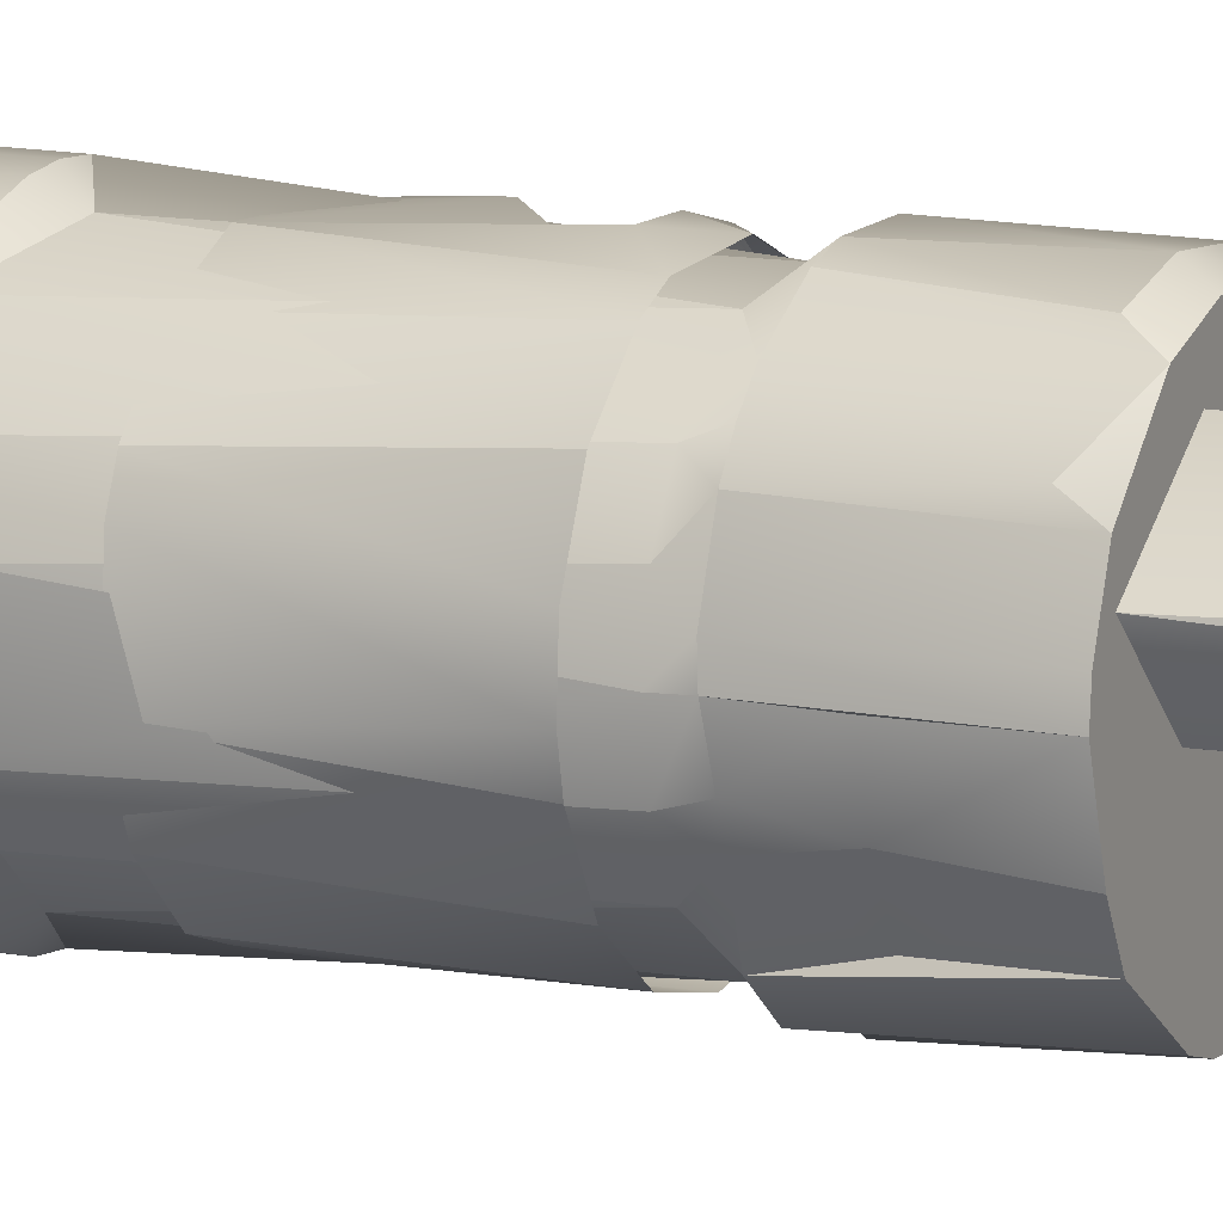
<metadata>
{"format":"obj","ext":"obj","renderer":"f3d","projection":"perspective","resolution":1024,"background":"white","views":[{"elev":11.6,"azim":-65.0,"up":"+Y"}]}
</metadata>
<code>
v  -13.86 150.9 -104.9
v  11.06 147.8 39.69
v  12.73 157.3 -119
v  -76.17 51.37 -119
v  -71.35 78.68 39.69
v  -73.34 91.41 -104.9
v  33.98 17.87 39.69
v  60.04 27.35 -119
v  52.66 33.54 39.69
v  -54.92 123.8 39.69
v  -64.63 115.3 -104.9
v  -67.12 102.7 39.69
v  78.72 78.68 -119
v  68.02 66.49 39.69
v  67.76 53.6 -104.9
v  73.91 51.37 -165.8
v  -41.06 147.8 -165.8
v  72.61 72.23 -171
v  39.3 8.655 -431.1
v  45.24 12.45 -536.7
v  60.81 26.71 -431.1
v  -67.37 125.1 -536.7
v  -53.11 140.6 -431.1
v  -47.51 144.9 -536.7
v  -66.37 116.3 134.1
v  74.4 77.83 134.2
v  65.34 109.7 134.1
v  33.98 139.5 39.69
v  79.42 85.73 -536.7
v  79.72 78.68 -431.1
v  76.97 57.75 -536.7
v  -28.79 154.7 -431.1
v  -38.48 143.4 24.02
v  -45.04 139.1 -73.55
v  -61.56 122.6 24.02
v  -38.48 14 -73.55
v  -8.94 4.396 -73.55
v  -31.52 10.45 24.02
v  -59.74 137.3 -554.7
v  -52.14 17.89 -563
v  -69.86 118.4 -563
v  -71.16 38.25 -431.1
v  -74.41 44.51 -536.7
v  -58.31 21.51 -536.7
v  -75.31 91.84 134.1
v  -71.22 119.1 55.74
v  -80.82 92.82 55.74
v  -14.21 4.494 134.1
v  -1.133 -2.248 55.74
v  11.95 4.494 134.1
v  -53.48 26.34 -171
v  -32.42 11.59 -171
v  23.94 9.785 -104.9
v  -1.133 8.46 39.69
v  -1.133 -1.175 -119
v  -38.8 143.9 134.1
v  -53.15 140.7 55.74
v  -67.42 125.1 122.4
v  39.33 148.8 55.74
v  12.92 158.4 55.74
v  19.81 156.8 122.4
v  39.33 8.595 55.74
v  60.86 26.66 55.74
v  36.53 13.44 134.1
v  69.46 104.4 87.3
v  -53.11 16.74 -431.1
v  21.95 7.644 24.02
v  36.24 9.664 -61.49
v  36.21 14 24.02
v  -15 157.3 -148
v  -1.133 158.5 -119
v  -1.133 158.5 -148
v  -54.92 33.54 39.69
v  -37.79 15.19 -104.9
v  -25.15 12.7 39.69
v  -59.51 22.68 55.74
v  -41.6 8.595 55.74
v  -58.44 29.48 134.2
v  0.626 150.1 -8.955
v  6.959 156.8 -23.22
v  -16.66 151.7 -73.55
v  60.04 130 -165.8
v  41.33 139.3 -171
v  60.04 130 -119
v  59.68 113.8 39.69
v  67.76 103.8 -104.9
v  63.57 41.32 -414.8
v  24.42 8.473 -414.8
v  68.89 119.1 -431.1
v  56.04 135.9 -536.7
v  50.84 140.6 -431.1
v  -1.133 -2.178 -431.1
v  -8.18 -1.869 -536.7
v  19.79 0.5781 -536.7
v  73.44 51.54 -563
v  78.22 78.68 -563
v  -76.17 106 -119
v  -70.29 118.6 -119
v  -76.17 106 -148
v  -70.29 38.75 -165.8
v  26.01 153.3 -563
v  -1.133 158 -563
v  5.914 159.2 -536.7
v  26.52 154.7 -431.1
v  33.04 152 -536.7
v  77.88 76.26 55.74
v  74.39 77.83 87.3
v  68.02 90.87 39.69
v  41.33 18.04 -171
v  59.51 36.22 -171
v  38.79 9.523 -119
v  26.18 3.64 -119
v  38.79 9.523 -148
v  -56.64 28.7 24.02
v  -72.17 55.6 24.02
v  -61.56 34.78 -73.55
v  4.78 46.85 -627.7
v  -1.336 55.39 -171
v  4.6 64.05 -627.7
v  57.55 64.61 -627.7
v  61.97 66.09 -171
v  57.73 47.4 -627.7
v  -57.3 31.55 -104.9
v  -28.45 3.64 -148
v  -41.06 9.523 -119
v  -41.06 9.523 -148
v  -75.42 70.88 24.02
v  -72.17 101.8 -73.55
v  -74.2 63.15 -73.55
v  -71.84 75.11 683.9
v  -45.53 56.52 693.7
v  -5.467 101.4 696.8
v  -5.467 101.4 680.9
v  -76.66 79.53 134.2
v  -71.73 52.99 87.3
v  -67.61 47.68 134.1
v  -41.75 75.07 -627.7
v  -59.52 82.25 -171
v  -55.78 85.04 -627.7
v  -7.047 110.5 -627.7
v  -2.627 112 -171
v  -6.867 93.31 -627.7
v  -65.93 101.3 134.8
v  -59.52 82.25 656.2
v  -59.92 120.5 656.2
v  -2.627 112 134.8
v  -7.338 121 656.2
v  -23.06 70.83 656.2
v  61.97 66.09 656.2
v  57.66 36.9 656.2
v  61.97 66.09 134.8
v  5.071 36.35 656.2
v  4.671 74.56 656.2
v  0.3601 45.36 134.8
v  73.44 105.8 -563
v  59.66 129.7 -563
v  72.15 112.9 -536.7
v  50.2 139.9 -148
v  60.04 130 -148
v  -68.22 110 -171
v  -74.88 85.13 -171
v  -62.31 130 -148
v  -52.46 139.9 -119
v  -52.46 139.9 -148
v  77.51 64.81 -148
v  73.91 51.37 -119
v  73.91 51.37 -148
v  73.91 106 -119
v  77.51 92.55 -119
v  73.91 106 -148
v  64.11 41.01 134.1
v  64.98 73.41 310.1
v  -58.68 75.94 303
v  -27.86 139.4 305.1
v  11.95 152.9 134.1
v  -14.21 152.9 134.1
v  -8.187 159.3 122.4
v  17.09 31.67 696.8
v  10.23 98.23 683.9
v  -15.76 61.44 683.9
v  45.07 31.54 680.9
v  -67.12 54.66 39.69
v  -58.42 29.5 87.3
v  -25.15 144.7 39.69
v  -28.81 154.7 55.74
v  -77.11 106.3 -431.1
v  -79.24 99.61 -536.7
v  -81.99 78.68 -431.1
v  -56.12 117.8 -627.7
v  -43.8 132.4 -171
v  -25.11 128.2 -627.7
v  -11.08 118.2 -627.7
v  -17.95 99.35 -611.1
v  -31.14 117.1 -611.1
v  60.04 27.35 -148
v  50.2 17.51 -119
v  50.2 17.51 -148
v  68.02 38.75 -119
v  -80.99 78.68 -148
v  -79.78 92.55 -119
v  -79.78 92.55 -148
v  -79.78 64.81 -119
v  -76.17 51.37 -148
v  15.2 23.44 281.1
v  65.31 67.22 281.1
v  -69.6 89.46 279
v  -58.68 75.94 262.1
v  61.8 78.48 264.2
v  19.75 19.31 264.2
v  43.26 100.8 683.9
v  69.57 82.26 683.9
v  -7.585 4.936 -171
v  18.03 7.177 -171
v  12.73 0.0377 -148
v  -1.133 -1.175 -148
v  -81.19 100.1 -554.7
v  -80.49 78.68 -563
v  -81.68 71.63 -536.7
v  63.73 108.8 -18.63
v  73.48 103 -16.06
v  68.88 92.42 -27.56
v  -33.83 139.8 279
v  -33.81 137.7 262.1
v  69.66 52.92 134.1
v  68.95 38.22 55.74
v  78.56 64.54 55.74
v  -70.29 38.75 -148
v  -52.46 17.51 -119
v  33.8 16.61 -58.52
v  51.39 20.35 -61.69
v  69.38 68.72 -57.62
v  74.85 51.03 -431.1
v  19.75 19.31 305.1
v  72.87 96.78 150.7
v  10.36 57.06 150.7
v  37.01 101.7 156.2
v  74.46 78.03 182.2
v  39.82 103.1 176.7
v  21.76 49.76 182.2
v  -30.81 15.04 55.02
v  -41.06 147.8 -119
v  69.15 89.44 -58.44
v  73.56 78.68 -73.55
v  76.69 68.44 -61.34
v  70.57 46.76 -61.69
v  35.53 142.2 -104.9
v  56.17 127.9 87.3
v  -65.82 116 -73.55
v  38.55 9.955 -563
v  59.66 27.67 -563
v  65.1 32.3 -536.7
v  -41.56 8.655 -431.1
v  -35.3 5.399 -536.7
v  -15.17 -0.9492 -431.1
v  40.88 86.74 656.2
v  40.88 86.74 134.8
v  19.36 90.79 680.9
v  66.46 44.67 680.9
v  38.41 41.86 -611.1
v  42.11 66.91 -611.1
v  14.57 78.08 -627.7
v  20.8 86.53 -171
v  39.49 82.29 -627.7
v  -8.357 -3.883 -554.7
v  36.22 143.4 -414.8
v  63.57 116 -414.8
v  -1.133 159.5 -431.1
v  26.18 153.7 -119
v  38.79 147.8 -119
v  26.18 153.7 -148
v  -24.55 75.25 -627.7
v  -6.938 82.81 -171
v  22.84 29.17 -627.7
v  50.54 29.64 -171
v  31.5 23.23 134.8
v  -33.09 69.13 134.8
v  -23.71 132.6 134.8
v  -80.15 81.1 55.74
v  -76.66 79.53 87.3
v  -71.98 59.7 55.74
v  -15 0.0377 -119
v  40.04 29.35 -627.7
v  23.91 69.6 -611.1
v  20.21 44.55 -611.1
v  -15.19 158.4 55.74
v  77.51 92.55 -165.8
v  65.96 110 -171
v  77.51 92.55 -148
v  78.72 78.68 -148
v  12.92 -1.018 55.74
v  51.13 20.11 -22.6
v  42.08 21.84 -37.36
v  -7.422 149.7 9.077
v  30.79 150.4 12.27
v  50.6 127.8 9.674
v  -33.77 134.1 656.2
v  14.4 5.625 -73.55
v  54.38 28.7 -73.55
v  63.55 116 24.02
v  64.61 121.6 4.878
v  58.02 130.3 11.38
v  24.11 145.9 -50.19
v  44.72 142.4 -36.7
v  33.93 140.6 -58.44
v  21.95 149.7 -73.55
v  -26.9 7.892 134.1
v  -22.58 158.7 -554.7
v  -40.81 147.4 -563
v  -22.06 156.8 -536.7
v  -21.37 146.5 683.9
v  -59.86 139.9 683.9
v  76.56 79.94 150.7
v  75.26 95.26 182.2
v  -42.31 128 -627.7
v  -48.91 103.9 -611.1
v  -7.204 29.44 683.9
v  65.34 109.7 55.74
v  69.71 97.66 55.74
v  -67.61 47.68 55.74
v  68.02 118.6 -119
v  -26.18 87.76 -611.1
v  5.319 152.4 -171
v  26.18 153.7 -165.8
v  38.79 147.8 -148
v  -1.135 3.991 24.02
v  -56.18 132.3 279
v  -65.7 117.7 262.1
v  -20.29 150.2 -171
v  -53.48 131 -171
v  -41.06 147.8 -148
v  70.57 110.6 -61.69
v  52.37 126.2 -59.35
v  -75.7 51.54 -563
v  -80.76 64.64 -431.1
v  46.4 146.6 -554.7
v  -33.45 101.5 615.4
v  -6.051 112.7 694.1
v  -33.33 130.5 705
v  -24.21 149.7 24.02
v  -11.12 156.5 10.09
v  14.4 151.7 24.02
v  56.18 127.9 134.2
v  36.53 143.9 134.1
v  3.561 102 680.9
v  -11.37 71.93 680.9
v  77.34 76.73 -54.3
v  31.19 55.84 615.4
v  42.39 28.45 694.1
v  57.93 44.63 705
v  36.21 143.4 -73.55
v  28.72 151.3 -54.28
v  51.39 137 -61.69
v  59.3 122.6 -73.55
v  64.61 35.8 4.878
v  68.78 43.01 11.96
v  59.3 34.78 24.02
v  58.76 39.32 0.2667
v  73.48 54.32 -16.06
v  -63.13 130.7 55.74
v  10.59 35.43 705
v  19.74 28.54 694.1
v  78.5 92.72 -431.1
v  47.58 131 -24.83
v  58.16 118.9 0.3077
v  69.9 101.8 24.02
v  73.56 78.68 24.02
v  75.65 95 12.27
v  68.78 114.4 11.96
v  57.13 131.5 55.02
v  -62.31 27.35 -119
v  -70.29 38.75 -119
v  -62.31 27.35 -148
v  56.9 30.52 281.1
v  53.92 25.09 264.2
v  69.32 56.13 264.2
v  48.84 21.91 279
v  -79.27 110 683.9
v  -9.525 52.82 -682.4
v  27.03 109.3 -703.2
v  19.26 93.61 -685
v  33.14 151.4 -556.7
v  -29.3 48.03 -703.2
v  7.259 104.5 -682.4
v  20.97 119.1 -699.9
v  24.94 90.93 -556.7
v  -27.21 66.43 -556.7
v  -23.24 38.25 -699.9
v  -35.4 6.01 -556.7
v  -21.53 63.75 -685
v  73.99 47.45 696.8
v  54.46 15.48 693.7
v  -58.37 126.7 -414.8
v  77.51 64.81 -119
v  -67.61 118.6 305.1
v  -51.11 135.5 305.1
v  -59.81 92.75 -627.7
v  -35.33 152 122.4
v  -80.99 78.68 -119
v  -28.45 153.7 -119
v  -15 157.3 -119
v  -28.45 153.7 -148
v  -52.46 17.51 -148
v  -7.253 8.728 55.02
v  62.27 33.62 305.1
v  48.84 21.91 310.1
v  20.32 -1.375 -554.7
v  -28.27 4.109 -563
v  -1.133 153.4 -414.8
v  -22.24 74.13 694.1
v  -4.454 101.4 705
v  -62.45 101.6 705
v  -44.66 128.9 694.1
v  -54.47 80.68 694.1
v  68.25 62.15 -43.85
v  76.62 88.93 -61.36
v  71.93 94.21 -73.55
v  53.51 72.33 -627.7
v  26.18 3.64 -148
v  -70.29 118.6 -148
v  68.02 118.6 -148
v  42.77 139.1 24.02
v  -74.2 94.21 24.02
v  22.72 10.03 683.9
v  -71.18 107.2 264.2
v  -69.85 113 279
v  4.058 123.7 696.8
v  62.48 110.2 8.254
v  -51.11 135.5 264.2
v  -62.31 130 -119
v  31.31 85.45 694.1
v  4.441 67.06 705
v  58.58 67.05 694.1
v  -54.86 71.48 680.9
v  -45.23 136.7 680.9
v  -28.45 3.64 -119
v  -69.02 31.14 -554.7
v  50.2 139.9 -119
v  12.73 0.0377 -119
v  7.071 156.7 12.27
v  68.91 50.15 279
v  20.1 20.43 680.9
v  -72.64 59.52 -171
v  69.9 55.6 24.02
v  69.91 71.67 10.04
v  62.48 47.2 8.254
v  12.73 157.3 -148
v  69.9 55.6 -73.55
v  43.46 85.1 636.9
v  55.76 75.61 624.9
v  61.49 75.75 132.7
v  36.23 91.93 132.7
v  70.34 77.16 -49.14
v  1.583 55.97 694.1
v  68.02 38.75 -148
v  -15 0.0377 -148
v  -79.78 64.81 -148
v  -4.137 66.79 680.9
v  68.12 39.21 98.11
v  76.58 57.34 98.11
v  70.23 43.74 106.9
v  68.91 50.15 310.1
v  53.5 96.26 617.1
v  59.2 83.89 161.6
v  53.86 87.45 620.5
v  -69.6 89.46 310.1
v  72.35 48.28 87.92
v  37.66 94.19 613.6
g Tube
f 1 2 3
f 4 5 6
f 7 8 9
f 10 11 12
f 13 14 15
f 16 17 18
f 19 20 21
f 22 23 24
f 25 26 27
f 28 3 2
f 29 30 31
f 32 24 23
f 33 34 35
f 36 37 38
f 39 40 41
f 42 43 44
f 45 46 47
f 48 49 50
f 51 17 52
f 53 54 55
f 56 57 58
f 59 60 61
f 62 63 64
f 26 65 27
f 66 32 42
f 42 44 66
f 67 68 69
f 6 12 11
f 70 71 72
f 73 74 75
f 76 77 78
f 79 80 81
f 82 17 83
f 84 85 86
f 87 32 88
f 89 90 91
f 92 93 94
f 95 40 96
f 97 98 99
f 100 17 51
f 101 40 102
f 103 104 105
f 106 107 26
f 108 86 85
f 109 17 110
f 111 112 113
f 114 115 116
f 117 118 119
f 120 121 122
f 74 73 123
f 124 125 126
f 127 128 129
f 130 131 132
f 133 131 130
f 48 50 25
f 134 135 136
f 137 138 139
f 140 141 142
f 143 144 145
f 146 147 148
f 149 150 151
f 152 153 154
f 155 40 156
f 90 89 157
f 71 3 72
f 158 84 159
f 160 17 161
f 162 163 164
f 165 166 167
f 168 169 170
f 64 63 171
f 64 171 25
f 172 173 174
f 174 173 172
f 175 176 25
f 61 60 177
f 178 179 180
f 179 181 180
f 5 4 182
f 78 183 76
f 184 163 10
f 56 185 57
f 186 187 188
f 188 32 186
f 189 190 191
f 192 193 194
f 195 196 197
f 166 198 167
f 199 200 201
f 4 202 203
f 204 205 206
f 207 208 209
f 210 179 178
f 211 181 179
f 212 17 213
f 214 55 215
f 216 40 217
f 218 188 187
f 219 220 221
f 222 206 205
f 208 207 223
f 224 225 226
f 9 15 14
f 227 4 203
f 125 228 126
f 229 230 231
f 30 32 87
f 232 31 30
f 233 172 173
f 173 172 233
f 234 235 236
f 237 238 239
f 240 49 48
f 75 55 54
f 163 184 1
f 163 241 164
f 242 219 221
f 243 244 245
f 85 246 28
f 65 247 27
f 35 34 248
f 249 40 250
f 21 20 251
f 252 253 254
f 254 32 252
f 153 255 256
f 257 258 149
f 120 259 260
f 261 262 263
f 254 253 93
f 264 40 249
f 265 32 266
f 104 103 267
f 268 269 270
f 246 85 84
f 271 272 138
f 191 190 141
f 273 274 118
f 263 262 121
f 151 150 275
f 153 256 154
f 146 148 276
f 143 145 277
f 278 279 134
f 278 280 279
f 55 75 74
f 55 281 215
f 282 274 273
f 283 259 284
f 2 1 184
f 60 285 177
f 286 17 287
f 288 13 289
f 290 62 50
f 54 53 7
f 291 69 292
f 293 294 295
f 277 296 147
f 297 298 68
f 67 297 68
f 299 300 301
f 150 152 275
f 302 303 304
f 80 305 81
f 78 306 25
f 78 77 306
f 307 40 308
f 32 309 24
f 310 311 132
f 133 311 310
f 239 312 237
f 313 234 238
f 314 194 189
f 139 315 137
f 180 181 316
f 178 180 316
f 247 65 317
f 65 318 317
f 182 123 73
f 183 319 76
f 86 320 84
f 84 320 159
f 137 315 321
f 142 272 271
f 224 226 26
f 25 224 26
f 322 270 323
f 270 269 324
f 8 196 195
f 8 7 53
f 127 129 115
f 25 134 136
f 25 46 45
f 38 37 325
f 222 326 206
f 327 223 207
f 70 72 328
f 329 330 17
f 242 331 332
f 92 94 88
f 88 32 254
f 217 40 333
f 43 334 218
f 105 91 90
f 335 40 101
f 336 337 338
f 339 340 81
f 340 339 341
f 342 59 343
f 342 343 25
f 276 148 144
f 148 344 345
f 116 115 129
f 110 197 109
f 214 215 213
f 244 243 346
f 347 348 349
f 161 99 160
f 162 164 329
f 350 351 304
f 352 353 350
f 354 355 356
f 355 357 358
f 12 46 10
f 57 359 58
f 227 203 100
f 199 201 161
f 347 360 361
f 83 159 82
f 287 288 286
f 362 29 157
f 96 40 155
f 31 232 251
f 250 40 95
f 119 283 117
f 263 283 261
f 363 301 364
f 365 366 367
f 368 300 299
f 369 59 342
f 28 369 85
f 370 371 372
f 123 228 74
f 373 374 375
f 208 223 205
f 106 318 107
f 14 13 108
f 375 374 209
f 373 204 376
f 311 377 132
f 133 377 311
f 378 379 380
f 381 380 379
f 382 383 384
f 385 384 383
f 386 387 378
f 379 378 387
f 388 389 382
f 383 382 389
f 211 390 391
f 390 211 178
f 273 259 282
f 122 259 120
f 392 22 186
f 186 32 392
f 46 12 47
f 182 278 5
f 362 157 89
f 266 32 30
f 231 230 245
f 393 289 13
f 15 393 13
f 394 174 173
f 395 394 173
f 189 315 396
f 396 190 189
f 103 101 102
f 309 307 308
f 22 39 41
f 187 216 217
f 176 56 25
f 177 285 397
f 213 215 212
f 124 126 52
f 62 9 63
f 14 225 9
f 11 97 6
f 398 200 199
f 3 71 1
f 399 400 401
f 52 402 51
f 402 370 372
f 285 184 57
f 184 285 2
f 396 138 190
f 7 290 54
f 54 403 75
f 192 194 191
f 191 141 192
f 42 32 188
f 334 43 42
f 404 172 405
f 172 404 233
f 249 406 264
f 20 19 94
f 253 252 44
f 253 40 407
f 117 283 284
f 273 118 117
f 91 105 104
f 408 32 265
f 336 409 410
f 336 338 411
f 412 413 411
f 346 414 244
f 415 346 243
f 415 416 331
f 257 255 153
f 195 197 110
f 18 167 16
f 388 387 386
f 386 389 388
f 381 384 385
f 385 380 381
f 21 251 232
f 87 232 30
f 263 121 417
f 417 260 263
f 233 405 172
f 404 405 233
f 50 62 64
f 50 64 25
f 304 352 350
f 142 193 140
f 271 193 142
f 275 152 154
f 330 401 17
f 330 399 401
f 113 418 109
f 113 112 418
f 99 419 160
f 99 98 419
f 420 170 82
f 420 168 170
f 299 301 421
f 301 294 421
f 422 35 248
f 122 274 282
f 282 259 122
f 270 324 323
f 158 159 83
f 165 167 18
f 288 289 286
f 76 73 240
f 76 319 73
f 135 280 319
f 73 319 182
f 316 423 178
f 316 181 423
f 424 206 425
f 424 327 207
f 377 130 132
f 133 130 377
f 253 407 93
f 407 40 264
f 211 210 178
f 210 211 179
f 426 133 310
f 426 310 132
f 291 356 69
f 395 174 394
f 174 395 173
f 368 365 367
f 221 220 427
f 425 327 424
f 326 222 428
f 429 163 162
f 11 10 163
f 108 106 14
f 225 14 226
f 369 317 85
f 317 318 85
f 81 34 33
f 75 240 73
f 240 75 403
f 238 236 239
f 238 234 236
f 114 36 38
f 116 36 114
f 60 2 285
f 59 2 60
f 122 121 274
f 276 144 143
f 347 430 431
f 430 347 432
f 148 433 144
f 144 433 434
f 435 125 124
f 74 281 55
f 57 10 359
f 10 57 184
f 24 39 22
f 309 308 24
f 218 333 43
f 43 436 44
f 90 335 105
f 157 156 90
f 84 437 246
f 437 84 158
f 438 55 214
f 55 438 53
f 51 227 100
f 402 372 51
f 294 341 421
f 294 439 341
f 300 220 219
f 204 373 205
f 375 205 440
f 267 309 32
f 267 32 408
f 411 413 336
f 336 413 409
f 180 131 133
f 132 131 180
f 239 236 235
f 235 312 239
f 123 182 4
f 370 123 371
f 168 86 169
f 86 108 13
f 15 9 8
f 166 15 198
f 439 294 293
f 81 340 79
f 9 62 7
f 290 7 62
f 2 59 28
f 369 28 59
f 302 80 79
f 351 305 80
f 292 69 68
f 229 68 230
f 144 434 145
f 296 434 344
f 258 150 149
f 150 258 441
f 323 17 322
f 328 72 322
f 442 199 161
f 161 17 442
f 355 443 356
f 444 443 445
f 3 268 446
f 3 28 246
f 354 356 291
f 357 291 292
f 137 321 271
f 271 138 137
f 189 194 315
f 315 194 193
f 171 224 25
f 171 225 224
f 309 267 103
f 103 102 309
f 22 41 187
f 187 186 22
f 135 279 280
f 279 135 134
f 391 390 178
f 423 391 178
f 298 230 68
f 447 230 298
f 399 1 400
f 1 241 163
f 111 53 112
f 53 196 8
f 6 202 4
f 398 6 200
f 448 449 450
f 222 205 223
f 222 223 428
f 416 353 331
f 331 353 352
f 12 6 5
f 5 47 12
f 347 349 432
f 348 432 349
f 187 217 218
f 218 217 333
f 29 155 157
f 157 155 156
f 20 250 251
f 251 250 95
f 29 96 155
f 31 96 29
f 251 95 31
f 31 95 96
f 63 9 225
f 63 225 171
f 343 59 61
f 343 175 25
f 181 391 423
f 391 181 211
f 23 22 392
f 32 23 392
f 252 32 66
f 66 44 252
f 277 147 146
f 261 118 262
f 313 312 234
f 312 235 234
f 256 149 151
f 85 318 108
f 318 106 108
f 305 351 350
f 247 317 369
f 342 247 369
f 147 344 148
f 296 344 147
f 338 412 411
f 337 412 338
f 213 17 109
f 109 418 213
f 212 124 52
f 52 17 212
f 329 17 160
f 160 162 329
f 104 267 408
f 265 104 408
f 49 290 50
f 403 54 290
f 44 436 40
f 44 40 253
f 105 335 101
f 105 101 103
f 299 365 368
f 273 284 259
f 117 284 273
f 93 407 264
f 93 264 94
f 450 451 448
f 422 248 128
f 427 368 367
f 427 367 444
f 306 48 25
f 306 240 48
f 88 19 87
f 88 94 19
f 424 207 206
f 207 204 206
f 179 180 133
f 426 179 133
f 180 179 132
f 179 426 132
f 280 278 182
f 319 280 182
f 261 283 119
f 119 118 261
f 452 414 346
f 242 221 346
f 313 238 237
f 237 312 313
f 57 185 285
f 285 185 397
f 374 373 376
f 376 209 374
f 430 453 431
f 347 431 453
f 204 207 209
f 376 204 209
f 167 198 454
f 167 454 16
f 215 455 212
f 215 281 455
f 203 202 456
f 203 456 100
f 72 3 446
f 72 446 322
f 30 29 362
f 30 362 266
f 20 249 250
f 20 406 249
f 445 358 414
f 414 358 357
f 457 153 152
f 153 457 257
f 441 152 150
f 441 457 152
f 205 375 208
f 208 375 209
f 362 89 266
f 89 91 266
f 243 245 447
f 245 230 447
f 97 11 98
f 163 429 11
f 263 260 283
f 283 260 259
f 45 47 134
f 25 45 134
f 148 345 433
f 21 232 87
f 19 21 87
f 169 13 288
f 13 169 86
f 4 371 123
f 371 4 227
f 8 198 15
f 198 8 454
f 458 459 460
f 183 78 136
f 25 136 78
f 25 27 342
f 247 342 27
f 81 33 339
f 357 354 291
f 357 355 354
f 461 404 172
f 404 461 172
f 351 302 304
f 302 351 80
f 397 185 56
f 397 56 176
f 444 366 443
f 367 366 444
f 37 297 67
f 294 301 295
f 295 301 363
f 193 321 315
f 271 321 193
f 246 268 3
f 268 246 269
f 254 92 88
f 254 93 92
f 188 218 334
f 188 334 42
f 242 415 331
f 415 242 346
f 314 189 191
f 191 194 314
f 347 361 348
f 245 244 231
f 244 414 231
f 304 303 363
f 363 303 302
f 135 183 136
f 183 135 319
f 378 380 389
f 389 386 378
f 380 385 383
f 383 389 380
f 326 425 206
f 327 425 326
f 65 107 318
f 107 65 26
f 266 91 265
f 91 104 265
f 300 364 301
f 364 300 219
f 359 46 58
f 359 10 46
f 415 243 416
f 462 463 464
f 462 464 463
f 355 358 445
f 445 443 355
f 120 260 417
f 417 121 120
f 140 193 192
f 192 141 140
f 435 74 125
f 125 74 228
f 293 79 340
f 394 465 173
f 465 394 173
f 300 368 220
f 427 220 368
f 257 149 255
f 255 149 256
f 127 422 128
f 325 37 67
f 26 226 106
f 14 106 226
f 134 47 278
f 47 5 278
f 241 1 399
f 241 399 330
f 196 53 111
f 196 111 197
f 320 168 420
f 320 86 168
f 400 1 71
f 400 71 70
f 269 437 324
f 269 246 437
f 112 438 418
f 112 53 438
f 228 123 370
f 228 370 402
f 281 74 435
f 281 435 455
f 200 6 97
f 200 97 201
f 393 166 165
f 393 15 166
f 202 398 456
f 202 6 398
f 98 429 419
f 98 11 429
f 409 337 410
f 336 410 337
f 347 453 360
f 360 453 361
f 340 439 293
f 439 340 341
f 459 458 466
f 442 17 100
f 100 456 442
f 322 17 328
f 17 70 328
f 286 165 18
f 18 17 286
f 110 17 16
f 16 195 110
f 323 158 83
f 83 17 323
f 82 170 287
f 287 17 82
f 332 331 352
f 332 352 304
f 58 25 56
f 58 46 25
f 229 292 68
f 240 77 76
f 77 240 306
f 396 315 139
f 139 138 396
f 451 467 448
f 467 451 448
f 384 381 379
f 379 387 384
f 382 384 387
f 387 388 382
f 201 99 161
f 201 97 99
f 126 228 402
f 126 402 52
f 197 111 113
f 197 113 109
f 418 214 213
f 418 438 214
f 455 124 212
f 455 435 124
f 372 371 227
f 372 227 51
f 419 162 160
f 419 429 162
f 324 437 158
f 324 158 323
f 289 393 165
f 165 286 289
f 170 288 287
f 170 169 288
f 401 400 70
f 401 70 17
f 454 8 195
f 454 195 16
f 446 268 270
f 446 270 322
f 164 330 329
f 164 241 330
f 159 320 420
f 159 420 82
f 456 398 199
f 456 199 442
f 94 264 406
f 94 406 20
f 41 40 216
f 187 41 216
f 156 40 335
f 90 156 335
f 102 40 307
f 309 102 307
f 24 308 39
f 308 40 39
f 43 333 436
f 333 40 436
f 277 145 296
f 145 434 296
f 142 141 272
f 346 221 452
f 440 373 375
f 373 440 205
f 428 327 326
f 327 428 223
f 290 49 403
f 403 49 240
f 61 175 343
f 177 175 61
f 397 176 177
f 177 176 175

</code>
